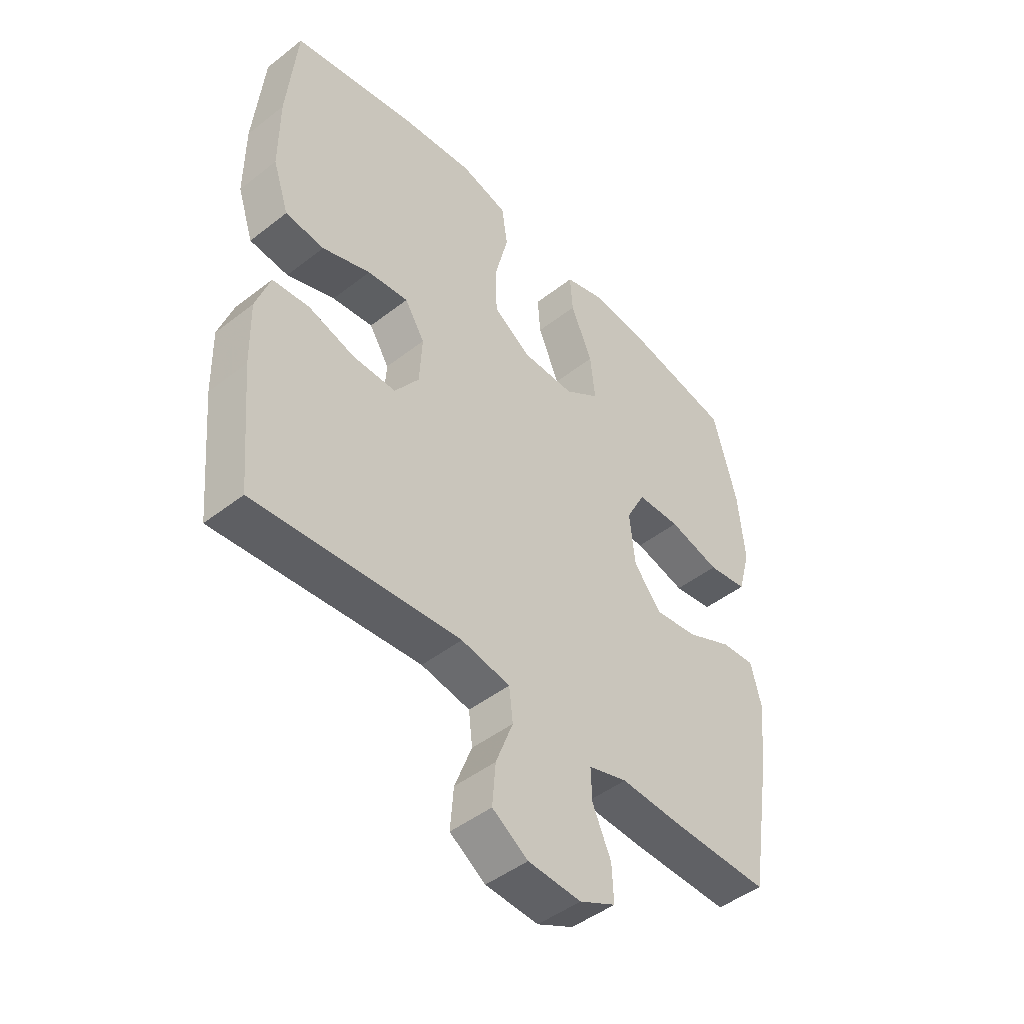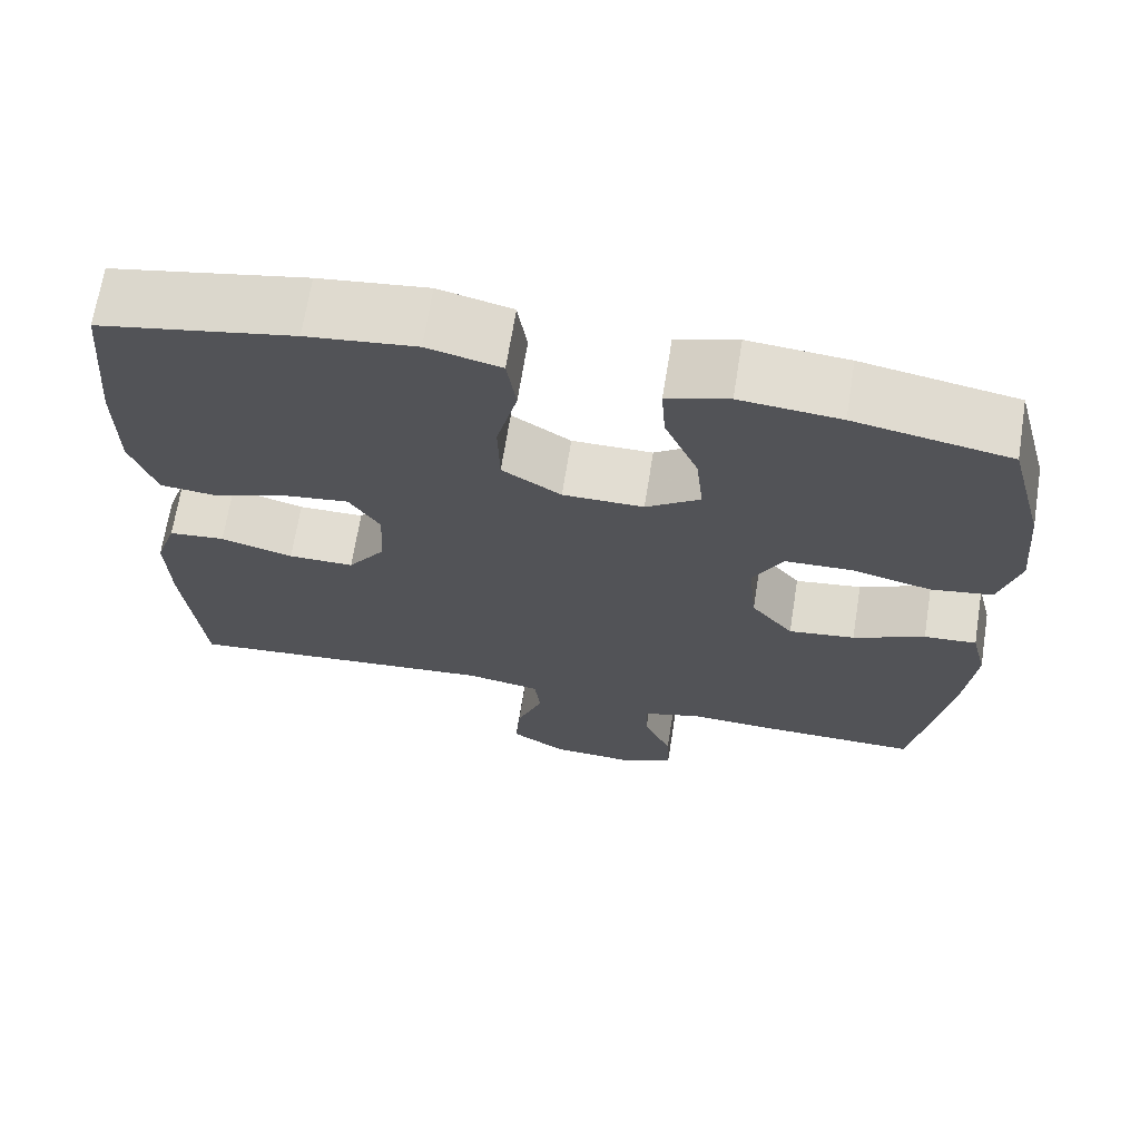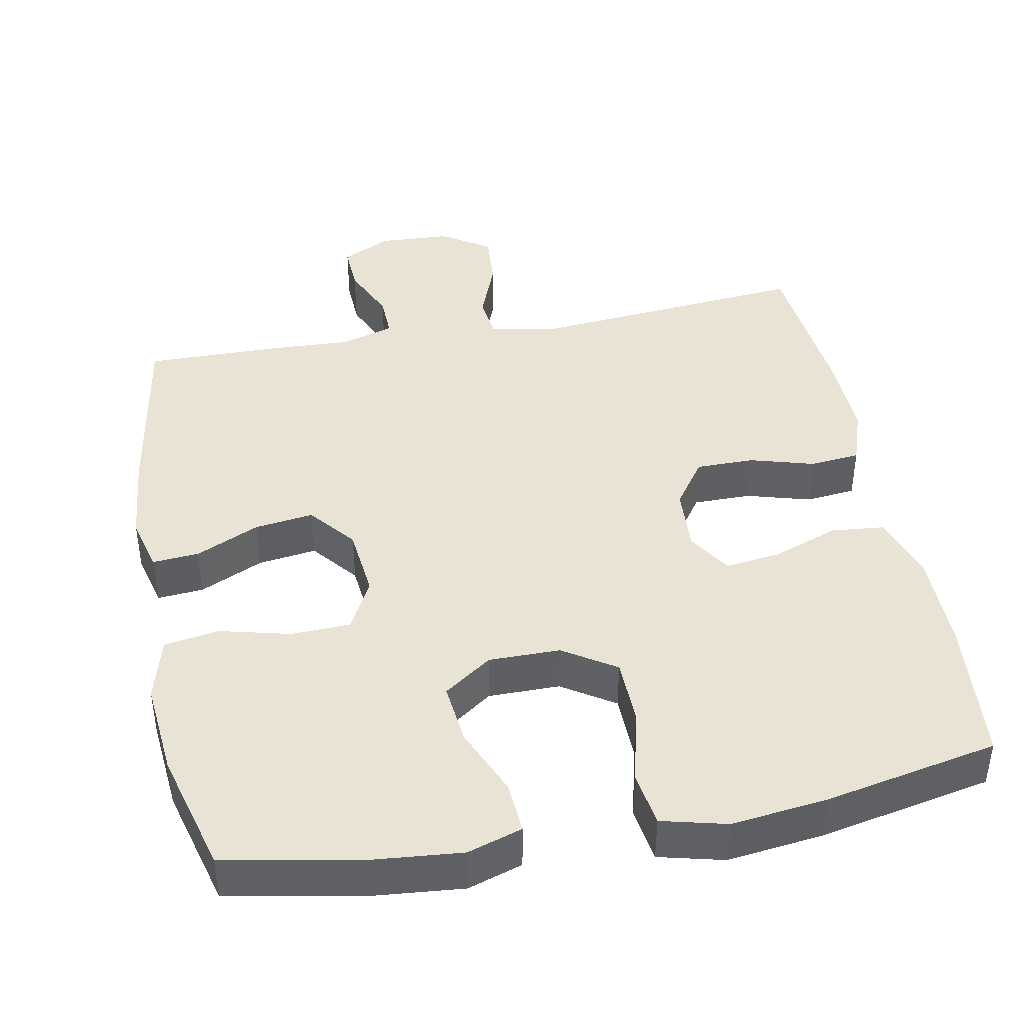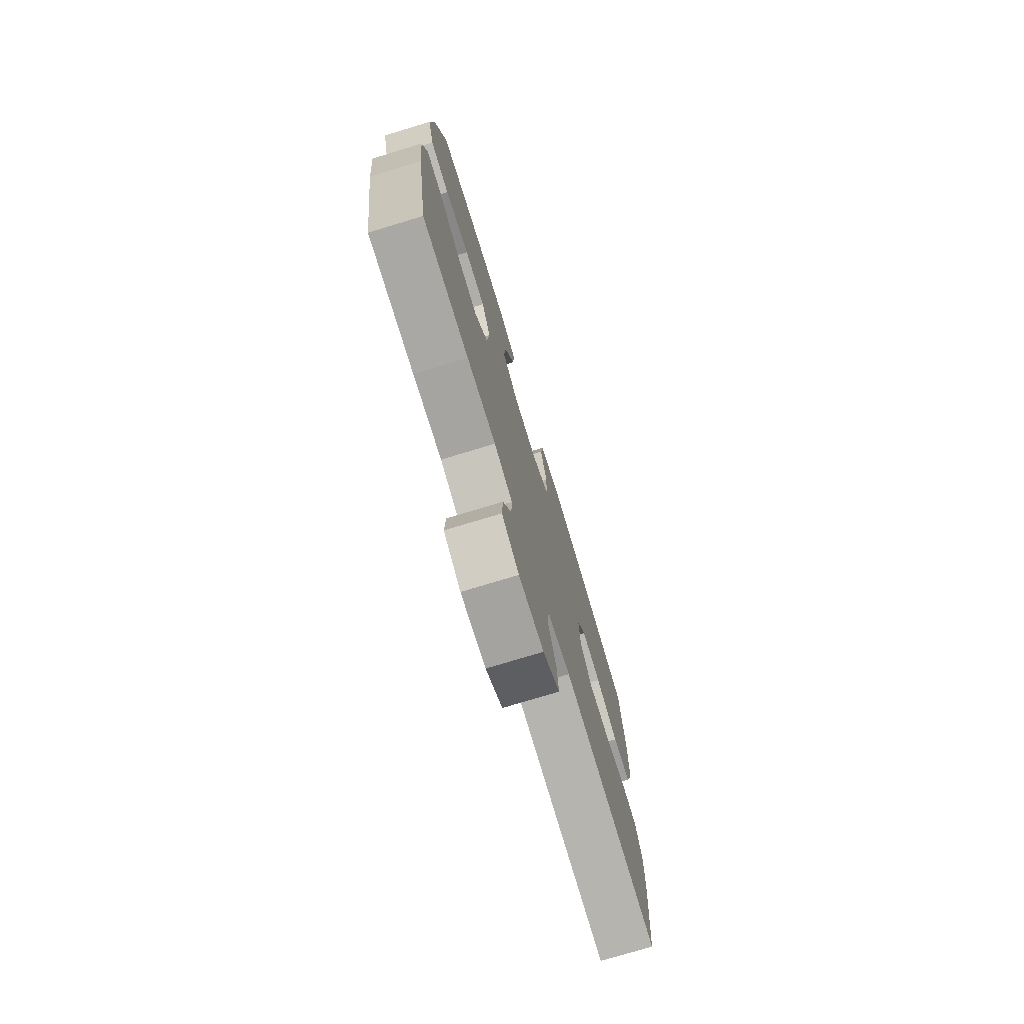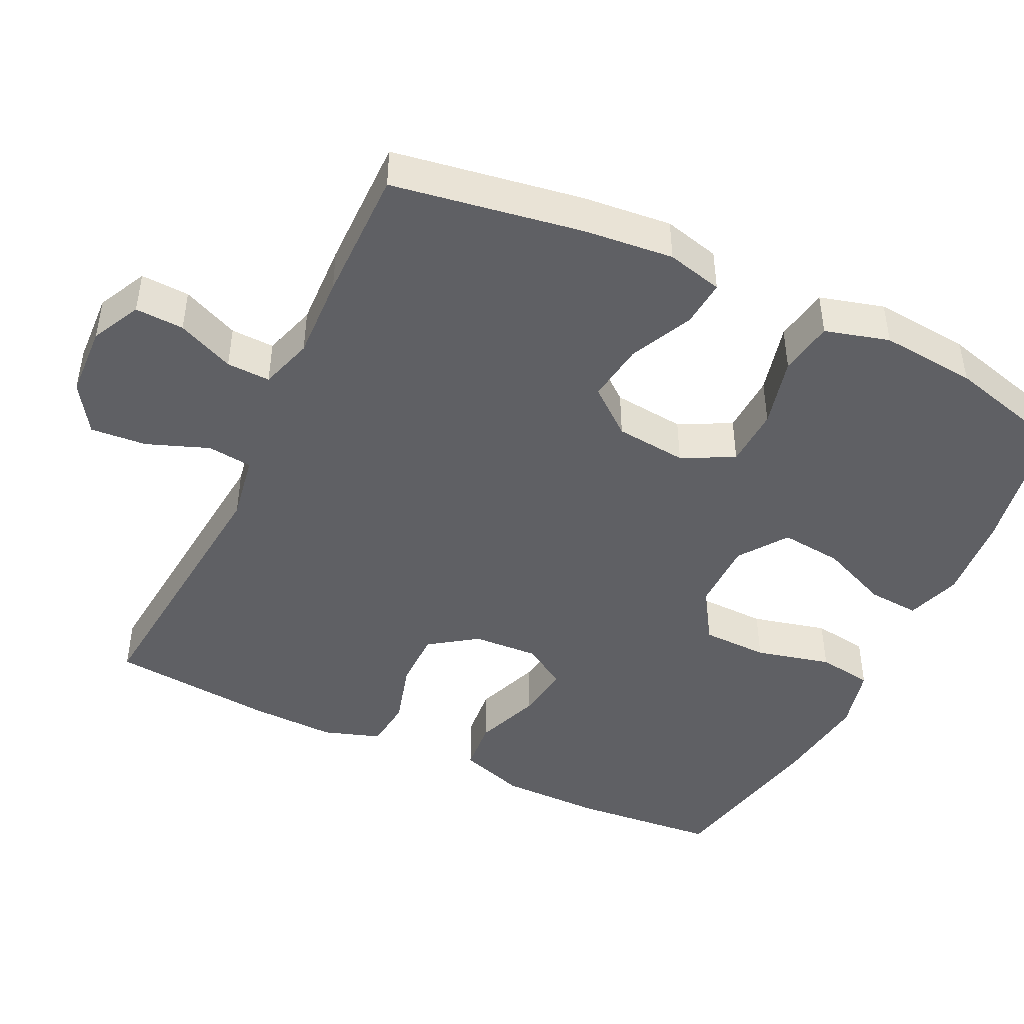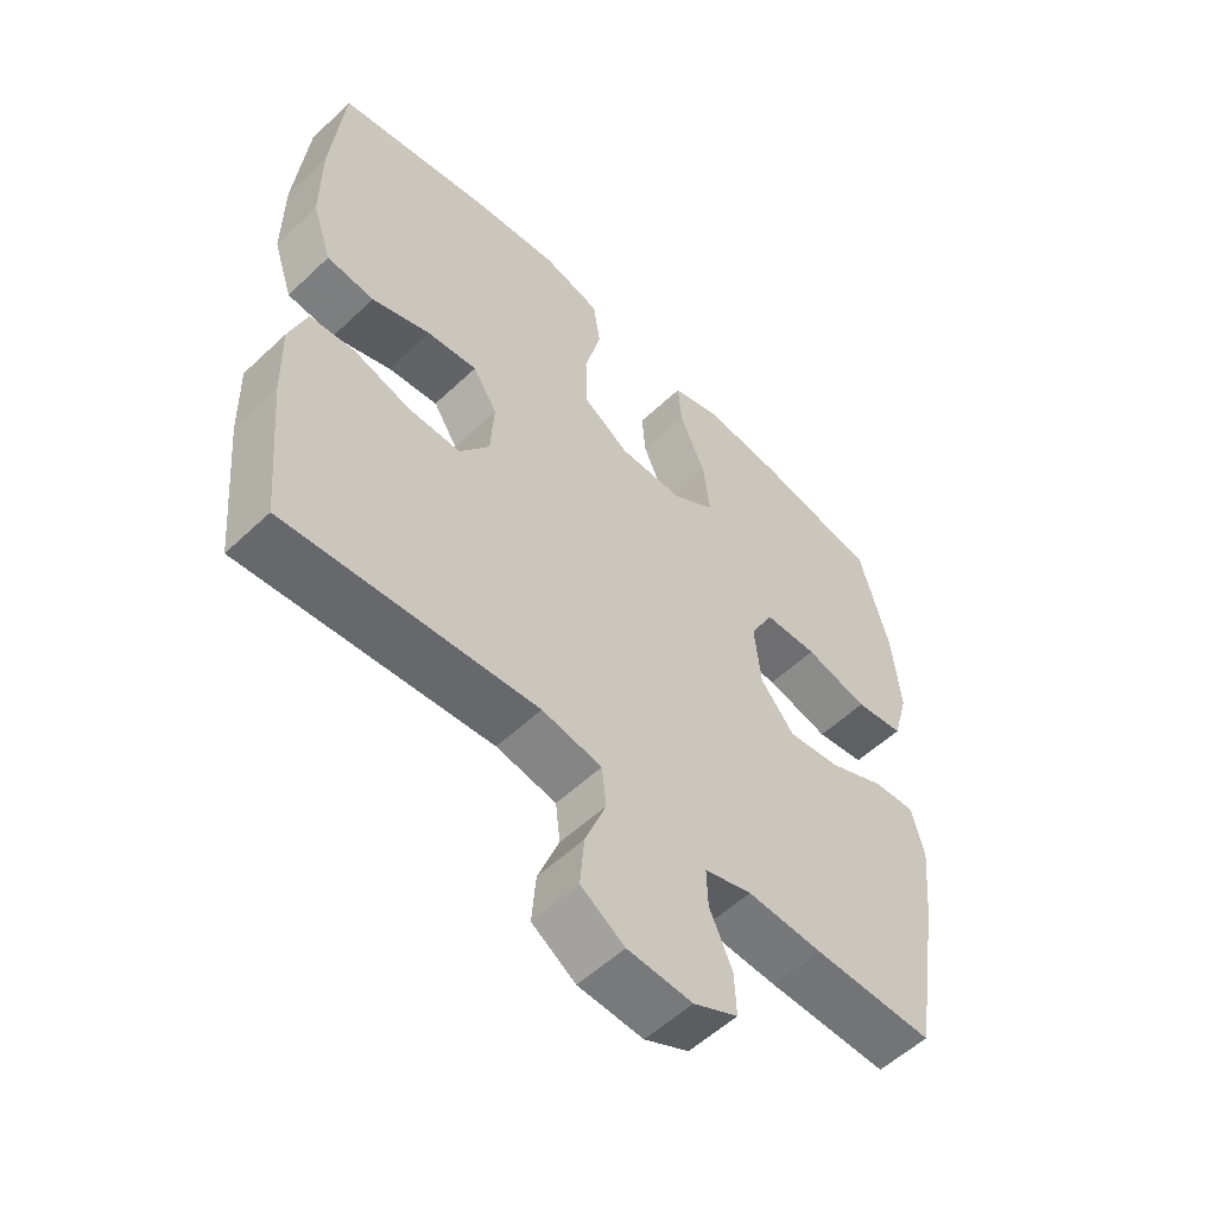
<metadata>
{"format":"obj","ext":"obj","renderer":"f3d","projection":"perspective","resolution":1024,"background":"white","views":[{"elev":-46.8,"azim":131.5,"up":"+Z"},{"elev":68.3,"azim":-170.9,"up":"+Z"},{"elev":42.1,"azim":-10.8,"up":"+Y"},{"elev":-75.6,"azim":-73.1,"up":"+Z"},{"elev":-45.2,"azim":-115.7,"up":"+Y"},{"elev":-55.8,"azim":134.6,"up":"+Z"}]}
</metadata>
<code>
v -0.5 0.07 0.5
v -0.314 0.07 0.535
v -0.194 0.07 0.546
v -0.12 0.07 0.522
v -0.125 0.07 0.452
v -0.165 0.07 0.358
v -0.174 0.07 0.274
v -0.109 0.07 0.228
v -0.012 0.07 0.228
v 0.059 0.07 0.274
v 0.061 0.07 0.364
v 0.036 0.07 0.466
v 0.047 0.07 0.541
v 0.135 0.07 0.563
v 0.266 0.07 0.547
v 0.5 0.07 0.5
v 0.518 0.07 0.302
v 0.518 0.07 0.165
v 0.488 0.07 0.075
v 0.416 0.07 0.068
v 0.327 0.07 0.101
v 0.251 0.07 0.111
v 0.214 0.07 0.052
v 0.219 0.07 -0.037
v 0.264 0.07 -0.101
v 0.343 0.07 -0.101
v 0.43 0.07 -0.076
v 0.498 0.07 -0.083
v 0.524 0.07 -0.16
v 0.521 0.07 -0.276
v 0.5 0.07 -0.5
v 0.12 0.07 -0.465
v 0.029 0.07 -0.481
v 0.022 0.07 -0.542
v 0.054 0.07 -0.626
v 0.06 0.07 -0.702
v -0.006 0.07 -0.745
v -0.104 0.07 -0.75
v -0.171 0.07 -0.717
v -0.168 0.07 -0.651
v -0.134 0.07 -0.574
v -0.132 0.07 -0.515
v -0.204 0.07 -0.493
v -0.318 0.07 -0.498
v -0.5 0.07 -0.5
v -0.542 0.07 -0.244
v -0.554 0.07 -0.123
v -0.535 0.07 -0.047
v -0.472 0.07 -0.052
v -0.386 0.07 -0.092
v -0.306 0.07 -0.103
v -0.255 0.07 -0.04
v -0.245 0.07 0.057
v -0.281 0.07 0.127
v -0.362 0.07 0.13
v -0.458 0.07 0.106
v -0.532 0.07 0.118
v -0.556 0.07 0.205
v -0.544 0.07 0.335
v -0.5 0 0.5
v -0.314 0 0.535
v -0.194 0 0.546
v -0.12 0 0.522
v -0.125 0 0.452
v -0.165 0 0.358
v -0.174 0 0.274
v -0.109 0 0.228
v -0.012 0 0.228
v 0.059 0 0.274
v 0.061 0 0.364
v 0.036 0 0.466
v 0.047 0 0.541
v 0.135 0 0.563
v 0.266 0 0.547
v 0.5 0 0.5
v 0.518 0 0.302
v 0.518 0 0.165
v 0.488 0 0.075
v 0.416 0 0.068
v 0.327 0 0.101
v 0.251 0 0.111
v 0.214 0 0.052
v 0.219 0 -0.037
v 0.264 0 -0.101
v 0.343 0 -0.101
v 0.43 0 -0.076
v 0.498 0 -0.083
v 0.524 0 -0.16
v 0.521 0 -0.276
v 0.5 0 -0.5
v 0.12 0 -0.465
v 0.029 0 -0.481
v 0.022 0 -0.542
v 0.054 0 -0.626
v 0.06 0 -0.702
v -0.006 0 -0.745
v -0.104 0 -0.75
v -0.171 0 -0.717
v -0.168 0 -0.651
v -0.134 0 -0.574
v -0.132 0 -0.515
v -0.204 0 -0.493
v -0.318 0 -0.498
v -0.5 0 -0.5
v -0.542 0 -0.244
v -0.554 0 -0.123
v -0.535 0 -0.047
v -0.472 0 -0.052
v -0.386 0 -0.092
v -0.306 0 -0.103
v -0.255 0 -0.04
v -0.245 0 0.057
v -0.281 0 0.127
v -0.362 0 0.13
v -0.458 0 0.106
v -0.532 0 0.118
v -0.556 0 0.205
v -0.544 0 0.335
f 4 5 6
f 3 4 6
f 2 3 6
f 1 2 6
f 59 1 6
f 58 59 6
f 57 58 6
f 56 57 6
f 55 56 6
f 54 55 6 7
f 53 54 7 8
f 52 53 8 9
f 51 52 9 10
f 48 49 50
f 47 48 50
f 46 47 50
f 45 46 50
f 44 45 50
f 43 44 50
f 42 43 50 51
f 39 40 41
f 38 39 41
f 37 38 41
f 36 37 41
f 35 36 41
f 34 35 41
f 33 34 41 42
f 30 31 32
f 29 30 32
f 28 29 32
f 27 28 32
f 26 27 32
f 25 26 32 33
f 33 42 51
f 25 33 51
f 24 25 51
f 19 20 21
f 18 19 21
f 17 18 21
f 16 17 21
f 15 16 21
f 14 15 21
f 13 14 21
f 12 13 21
f 11 12 21
f 10 11 21 22
f 23 24 51 10
f 10 22 23
f 65 64 63
f 65 63 62
f 65 62 61
f 65 61 60
f 65 60 118
f 65 118 117
f 65 117 116
f 65 116 115
f 65 115 114
f 66 65 114 113
f 67 66 113 112
f 68 67 112 111
f 69 68 111 110
f 109 108 107
f 109 107 106
f 109 106 105
f 109 105 104
f 109 104 103
f 109 103 102
f 110 109 102 101
f 100 99 98
f 100 98 97
f 100 97 96
f 100 96 95
f 100 95 94
f 100 94 93
f 101 100 93 92
f 91 90 89
f 91 89 88
f 91 88 87
f 91 87 86
f 91 86 85
f 92 91 85 84
f 110 101 92
f 110 92 84
f 110 84 83
f 80 79 78
f 80 78 77
f 80 77 76
f 80 76 75
f 80 75 74
f 80 74 73
f 80 73 72
f 80 72 71
f 80 71 70
f 81 80 70 69
f 69 110 83 82
f 82 81 69
f 1 60 61 2
f 2 61 62 3
f 3 62 63 4
f 4 63 64 5
f 5 64 65 6
f 6 65 66 7
f 7 66 67 8
f 8 67 68 9
f 9 68 69 10
f 10 69 70 11
f 11 70 71 12
f 12 71 72 13
f 13 72 73 14
f 14 73 74 15
f 15 74 75 16
f 16 75 76 17
f 17 76 77 18
f 18 77 78 19
f 19 78 79 20
f 20 79 80 21
f 21 80 81 22
f 22 81 82 23
f 23 82 83 24
f 24 83 84 25
f 25 84 85 26
f 26 85 86 27
f 27 86 87 28
f 28 87 88 29
f 29 88 89 30
f 30 89 90 31
f 31 90 91 32
f 32 91 92 33
f 33 92 93 34
f 34 93 94 35
f 35 94 95 36
f 36 95 96 37
f 37 96 97 38
f 38 97 98 39
f 39 98 99 40
f 40 99 100 41
f 41 100 101 42
f 42 101 102 43
f 43 102 103 44
f 44 103 104 45
f 45 104 105 46
f 46 105 106 47
f 47 106 107 48
f 48 107 108 49
f 49 108 109 50
f 50 109 110 51
f 51 110 111 52
f 52 111 112 53
f 53 112 113 54
f 54 113 114 55
f 55 114 115 56
f 56 115 116 57
f 57 116 117 58
f 58 117 118 59
f 59 118 60 1

</code>
